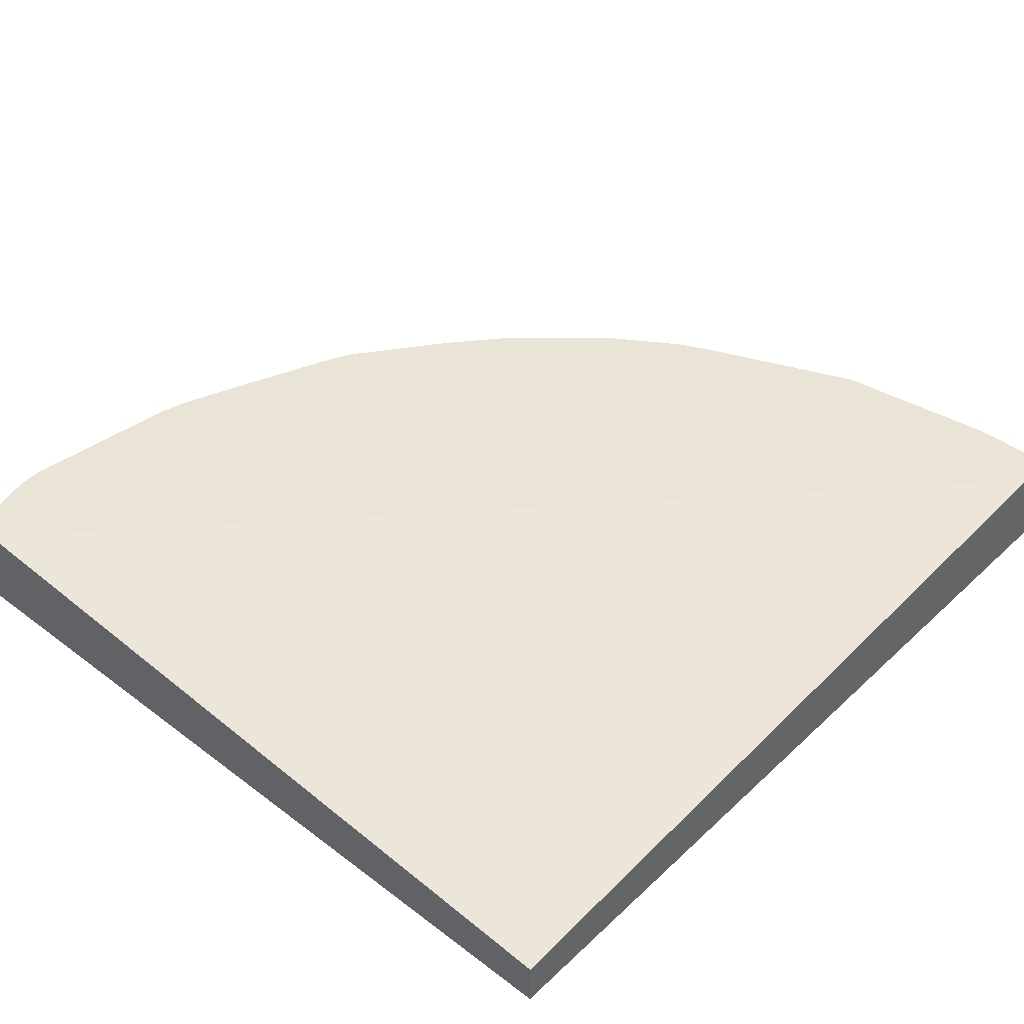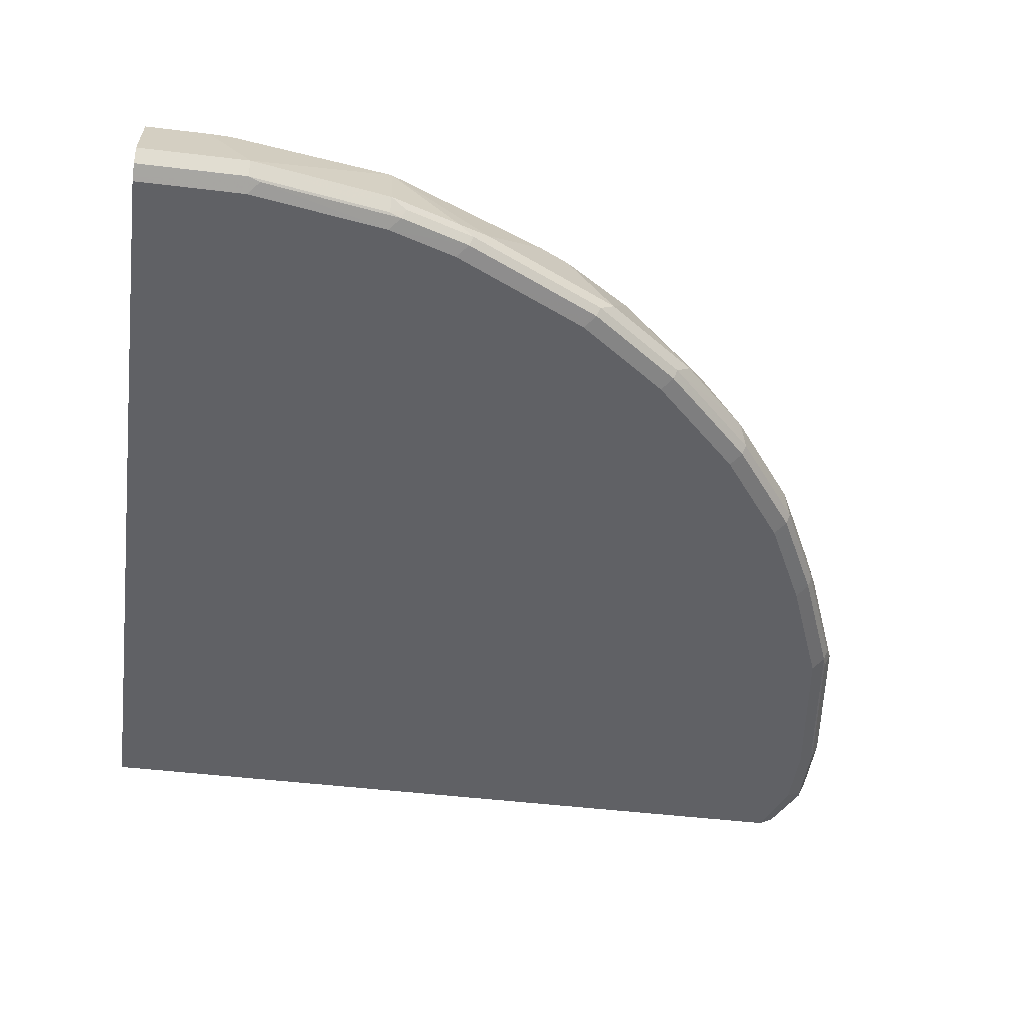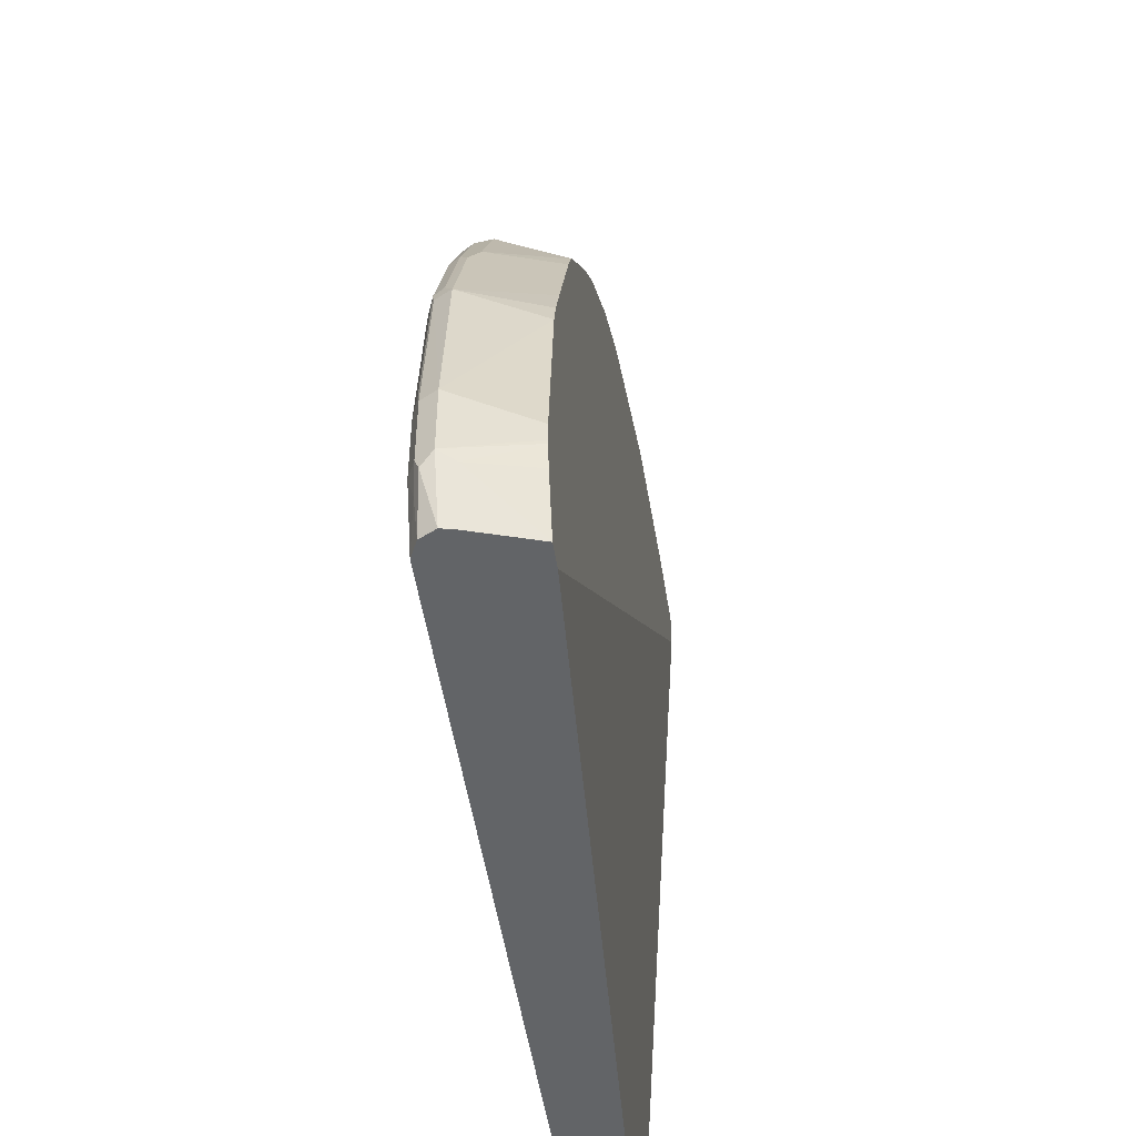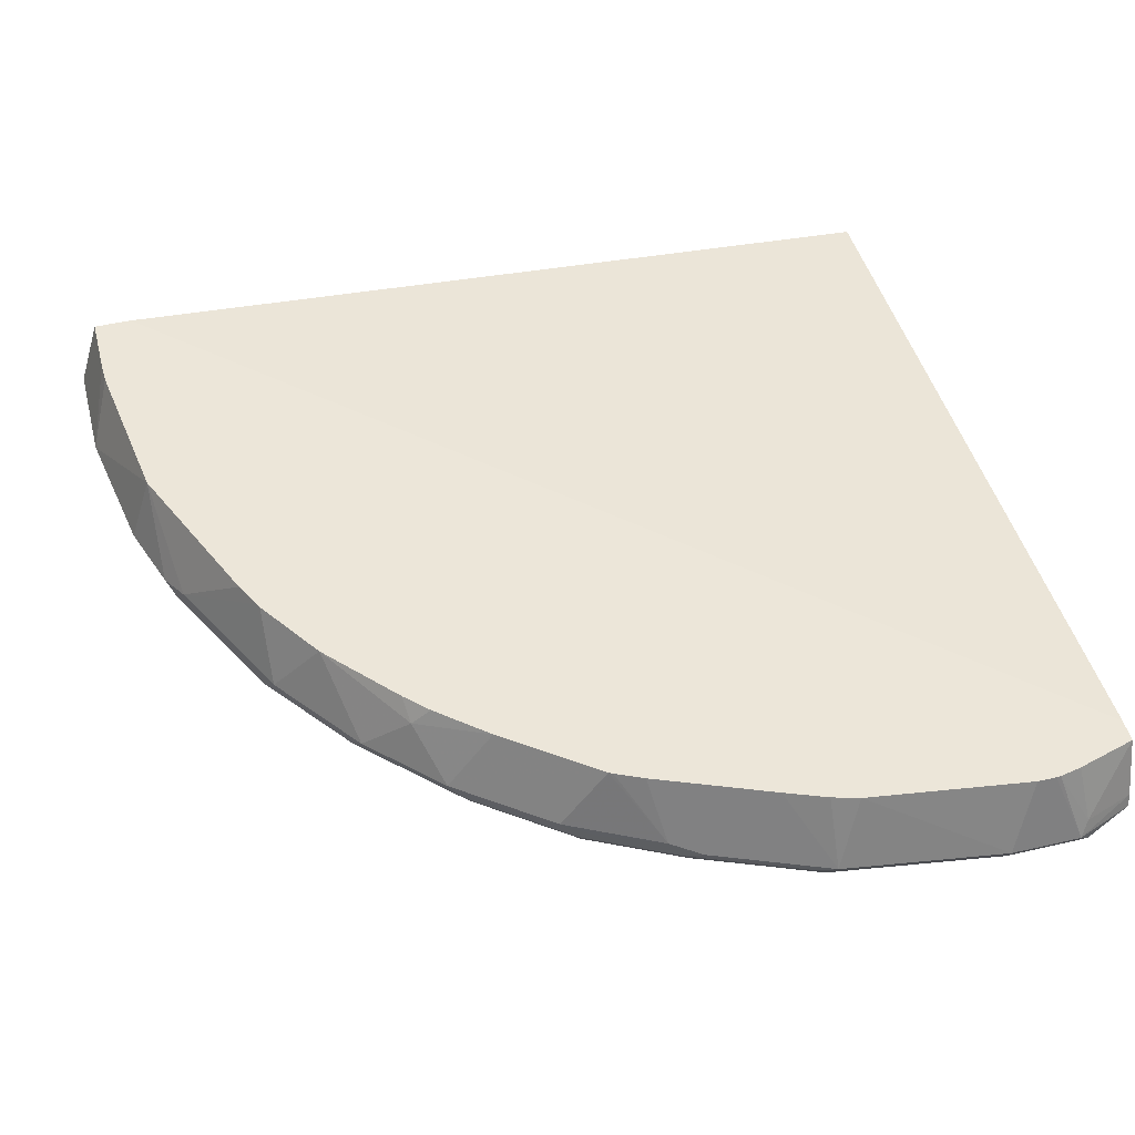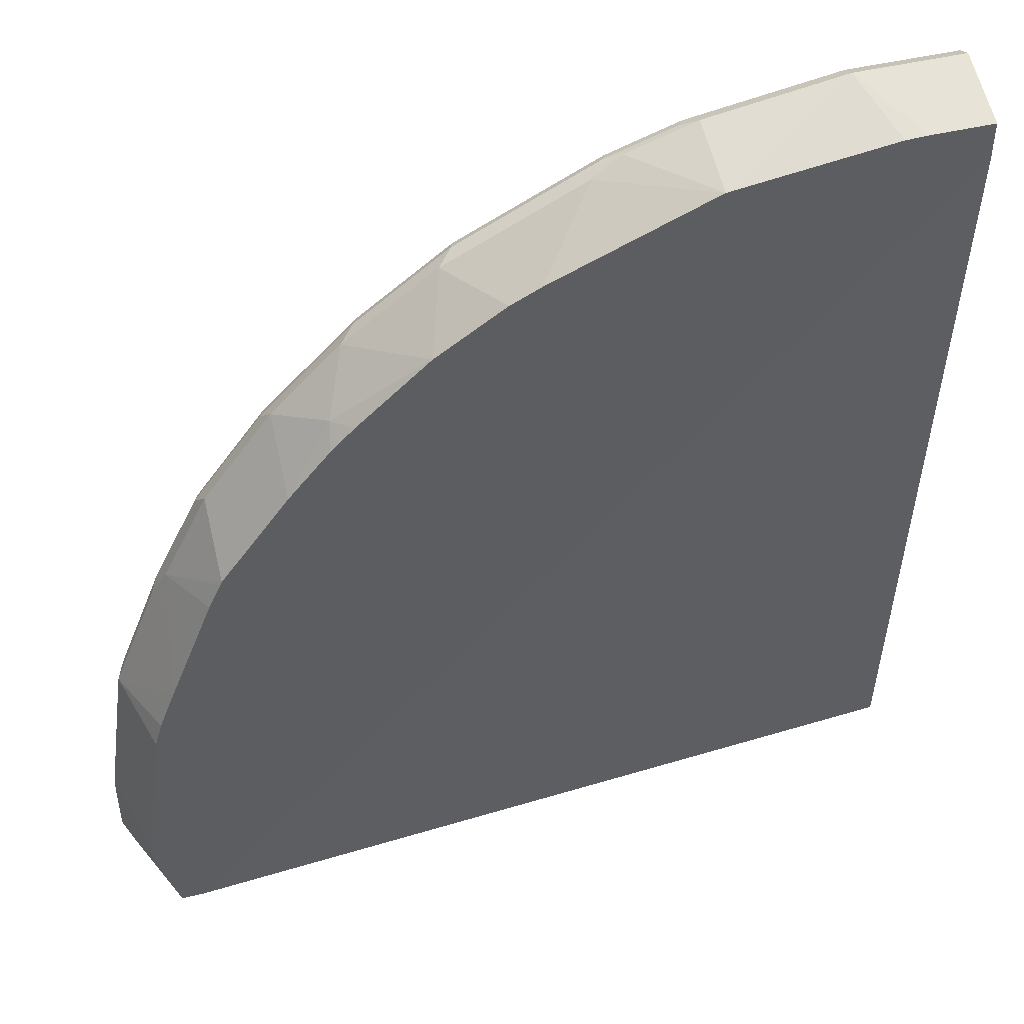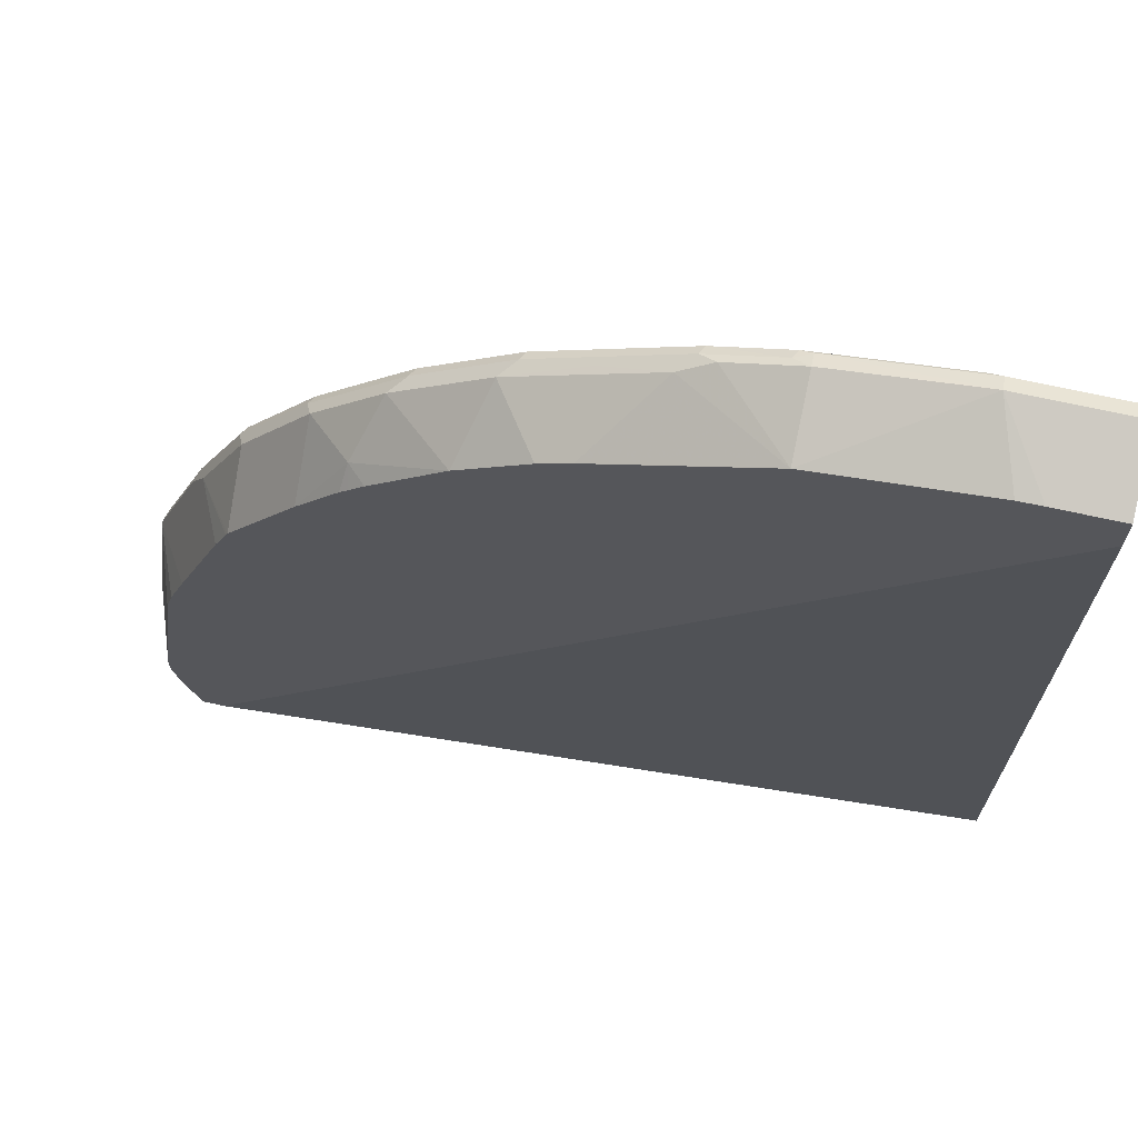
<metadata>
{"format":"obj","ext":"obj","renderer":"f3d","projection":"perspective","resolution":1024,"background":"white","views":[{"elev":42.7,"azim":-137.9,"up":"+Y"},{"elev":-47.3,"azim":-7.8,"up":"+Y"},{"elev":-51.1,"azim":98.8,"up":"+Z"},{"elev":48.7,"azim":75.6,"up":"+Y"},{"elev":46.6,"azim":164.6,"up":"+Z"},{"elev":67.4,"azim":-167.2,"up":"+Z"}]}
</metadata>
<code>
v 0.5464 -0.6556 0.203
v 0.5412 -0.6661 0.203
v 0.5464 -0.6556 0.1561
v 0.5302 -0.6062 0.1869
v 0.5151 -0.6062 0.2966
v 0.5307 -0.6556 0.3123
v 0.5256 -0.6661 0.3123
v 0.5385 -0.6673 0.2108
v 0.5307 -0.6713 0.203
v 0.5412 -0.6661 0.1561
v 0.5301 -0.6062 0.1714
v 0.5302 -0.6062 0.1743
v 0.5424 -0.6634 0.1483
v 0.5307 -0.6556 0.1172
v 0.5285 -0.6466 0.1172
v 0.5412 -0.6452 0.1509
v 0.5099 -0.6062 0.3148
v 0.5256 -0.6608 0.3227
v 0.499 -0.6062 0.343
v 0.4995 -0.6556 0.3903
v 0.5229 -0.6673 0.3201
v 0.5307 -0.6713 0.1561
v 0.5151 -0.6713 0.3123
v 0.5327 -0.6673 0.1405
v 0.5268 -0.6062 0.1568
v 0.5256 -0.6661 0.1172
v 0.5282 -0.6608 0.1172
v 0.5151 -0.6062 0.1172
v 0.4943 -0.6608 0.4007
v 0.4917 -0.6673 0.3981
v 0.4678 -0.6062 0.4209
v 0.4891 -0.6504 0.4111
v 0.5151 -0.6713 0.1172
v 0.4839 -0.6713 0.3903
v 0.4995 -0.6062 0.1172
v 0.4683 -0.6556 0.4527
v 0.4631 -0.6608 0.4631
v 0.4605 -0.6673 0.4605
v 0.4592 -0.6062 0.4396
v 0.4579 -0.6062 0.4423
v 0.4579 -0.6504 0.4735
v -0.02692 -0.6713 0.1172
v 0.4683 -0.6713 0.4215
v -0.02692 -0.64 0.1172
v -0.02692 -0.6062 0.6759
v 0.4111 -0.6504 0.5359
v 0.4162 -0.6608 0.5255
v 0.4137 -0.6673 0.5229
v 0.4059 -0.6713 0.5151
v 0.4527 -0.6713 0.4527
v 0.4111 -0.6062 0.5047
v -0.02692 -0.6713 0.7024
v -0.02692 -0.6062 0.7024
v 0.4006 -0.6608 0.5412
v 0.3798 -0.6192 0.5515
v 0.3798 -0.6504 0.5672
v 0.3538 -0.6608 0.588
v 0.3903 -0.6713 0.5308
v 0.3825 -0.6673 0.5542
v 0.3825 -0.6062 0.5385
v 0.04687 -0.6713 0.7024
v -0.02692 -0.6698 0.7053
v -0.02692 -0.6556 0.7181
v 0.01562 -0.6062 0.7024
v 0.3668 -0.6062 0.5542
v 0.3174 -0.6062 0.5984
v 0.3642 -0.6504 0.5828
v 0.3772 -0.6062 0.5438
v 0.3018 -0.6504 0.6296
v 0.2914 -0.6608 0.6348
v 0.2888 -0.6673 0.6322
v 0.3512 -0.6673 0.5854
v 0.3434 -0.6713 0.5776
v 0.05467 -0.6673 0.7103
v 0.1405 -0.6713 0.6869
v -0.02692 -0.6661 0.7129
v 0.04687 -0.6556 0.7181
v 0.03071 -0.6062 0.7019
v 0.2706 -0.6062 0.6296
v 0.268 -0.6062 0.6309
v 0.2082 -0.6504 0.6764
v 0.2498 -0.6556 0.6556
v 0.229 -0.6608 0.666
v 0.2264 -0.6673 0.6634
v 0.2186 -0.6713 0.6556
v 0.2809 -0.6713 0.6244
v 0.04687 -0.6661 0.7129
v 0.1483 -0.6673 0.6946
v 0.1405 -0.6661 0.6973
v 0.1873 -0.6713 0.6712
v 0.1951 -0.6673 0.679
v 0.1405 -0.6556 0.7024
v 0.14 -0.6062 0.6863
v 0.2498 -0.6062 0.64
v 0.1873 -0.6556 0.6869
v 0.1978 -0.6608 0.6816
v 0.1509 -0.6608 0.6973
f 1 2 10
f 46 57 54
f 47 54 48
f 48 58 49
f 48 54 59
f 48 59 58
f 51 60 55
f 52 61 62
f 53 63 77
f 53 77 64
f 46 56 57
f 54 57 59
f 55 66 67
f 55 67 56
f 55 60 68
f 55 68 65
f 56 67 57
f 57 67 69
f 57 69 70
f 57 70 71
f 57 71 72
f 55 65 66
f 57 72 59
f 46 55 56
f 46 54 47
f 32 39 40
f 32 40 41
f 32 41 36
f 35 44 45
f 36 41 37
f 37 41 46
f 37 46 47
f 37 47 48
f 37 48 38
f 46 51 55
f 38 48 49
f 38 50 43
f 40 51 46
f 40 46 41
f 42 52 62
f 42 62 76
f 42 76 63
f 42 63 53
f 42 53 45
f 42 45 44
f 38 49 50
f 31 39 32
f 58 59 72
f 61 75 74
f 77 89 92
f 77 92 93
f 77 93 78
f 80 94 81
f 81 93 95
f 81 95 83
f 81 83 82
f 81 94 93
f 83 95 96
f 77 87 89
f 83 96 84
f 84 91 90
f 84 90 85
f 88 97 89
f 88 91 97
f 89 97 92
f 91 96 97
f 92 97 95
f 92 95 93
f 95 97 96
f 84 96 91
f 61 74 62
f 75 91 88
f 74 89 87
f 62 74 76
f 63 76 87
f 63 87 77
f 64 77 78
f 66 79 69
f 66 69 67
f 69 79 80
f 69 80 81
f 69 81 82
f 75 90 91
f 69 82 83
f 70 83 84
f 70 84 71
f 71 84 85
f 71 85 86
f 71 86 73
f 71 73 72
f 74 87 76
f 74 75 88
f 74 88 89
f 69 83 70
f 30 43 34
f 58 72 73
f 29 38 30
f 4 53 64
f 4 64 78
f 4 78 93
f 4 93 94
f 4 94 80
f 4 80 79
f 4 79 66
f 4 66 65
f 4 65 68
f 4 35 45
f 4 68 60
f 4 51 40
f 4 40 39
f 4 39 31
f 4 31 19
f 4 19 17
f 4 17 5
f 5 17 6
f 6 18 7
f 6 17 19
f 4 60 51
f 6 19 20
f 4 28 35
f 4 11 25
f 30 38 43
f 1 10 3
f 1 3 12
f 1 12 4
f 1 4 5
f 1 5 6
f 1 6 7
f 1 7 2
f 2 8 9
f 4 25 28
f 2 9 22
f 2 7 21
f 2 21 8
f 3 11 12
f 3 10 13
f 3 13 14
f 3 14 15
f 3 15 16
f 3 16 11
f 4 12 11
f 2 22 10
f 6 20 18
f 4 45 53
f 7 18 21
f 14 26 33
f 14 33 42
f 14 42 44
f 14 44 35
f 14 35 28
f 14 28 15
f 15 28 16
f 16 28 25
f 18 29 30
f 14 27 26
f 18 30 21
f 19 32 20
f 20 32 29
f 21 30 34
f 21 34 23
f 22 33 24
f 24 33 26
f 29 32 36
f 29 36 37
f 29 37 38
f 19 31 32
f 13 27 14
f 18 20 29
f 9 49 58
f 8 21 23
f 13 26 27
f 8 23 9
f 9 23 34
f 9 34 43
f 9 43 50
f 9 50 49
f 9 58 73
f 9 73 86
f 9 86 85
f 9 85 90
f 9 75 61
f 9 61 52
f 9 52 42
f 9 42 33
f 9 33 22
f 10 22 24
f 10 24 13
f 11 16 25
f 13 24 26
f 9 90 75

</code>
